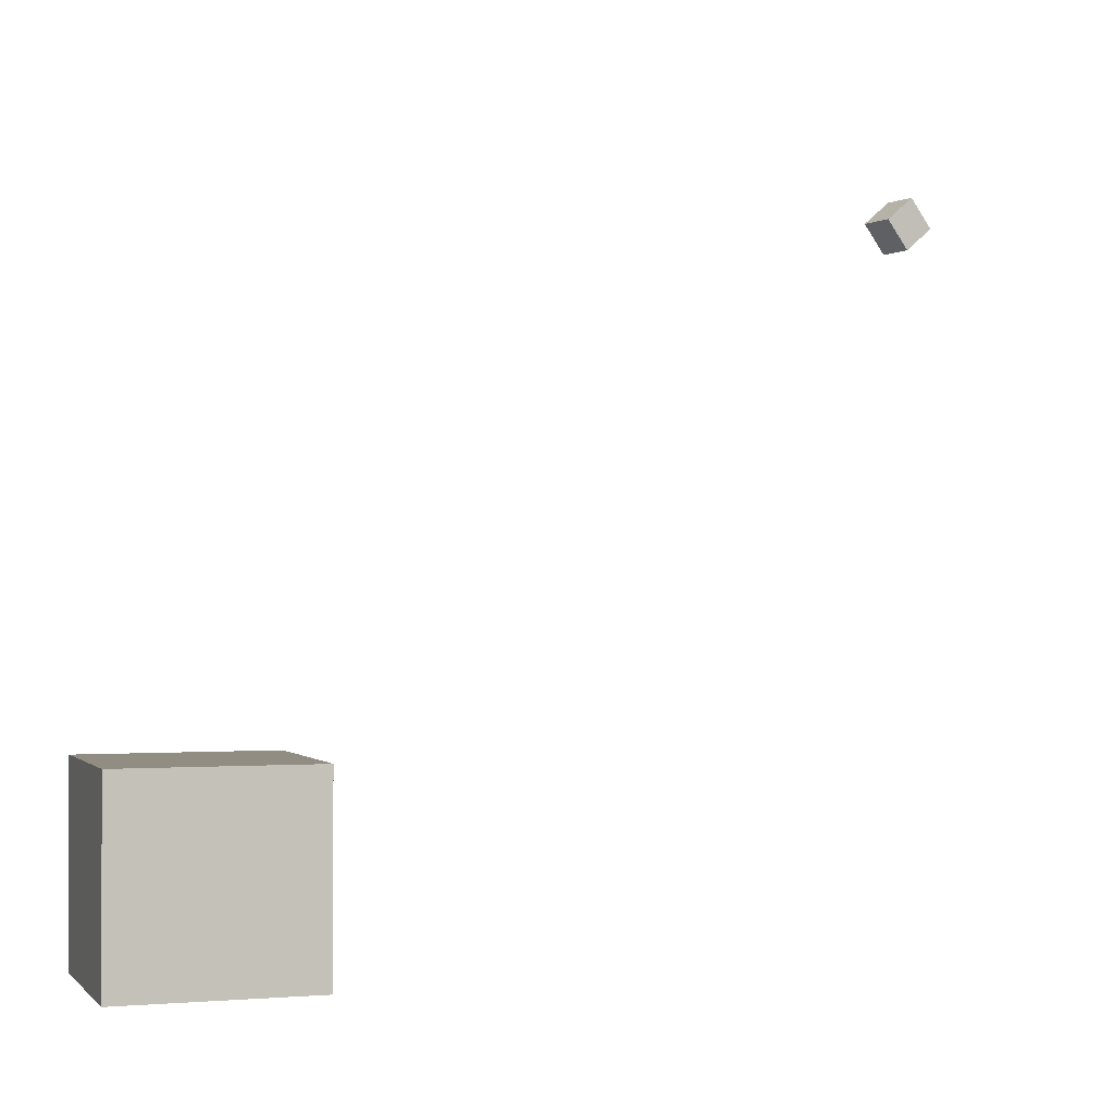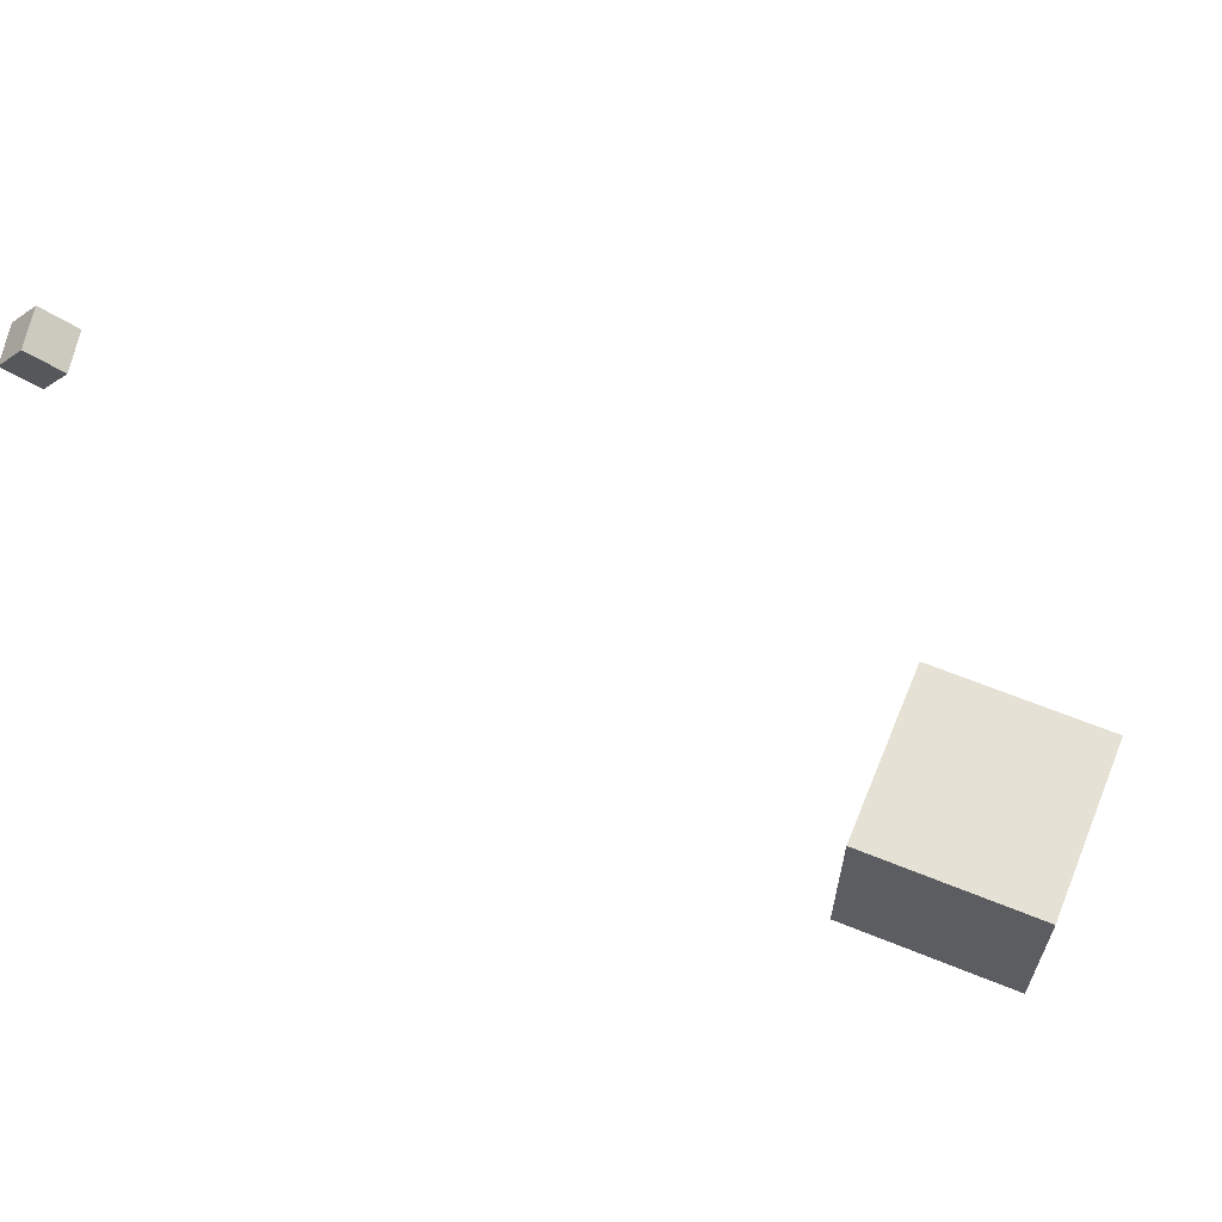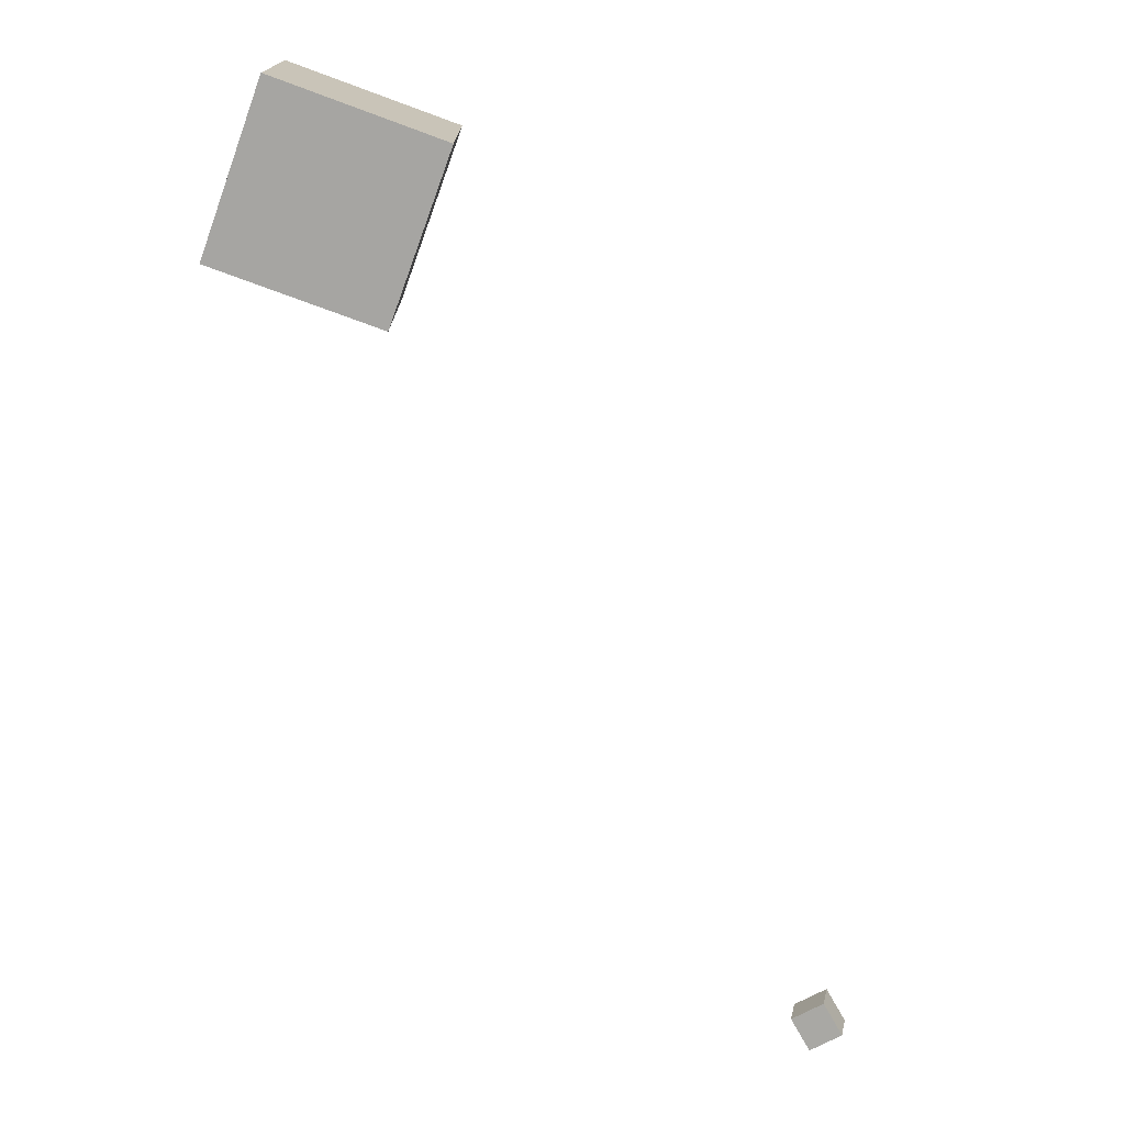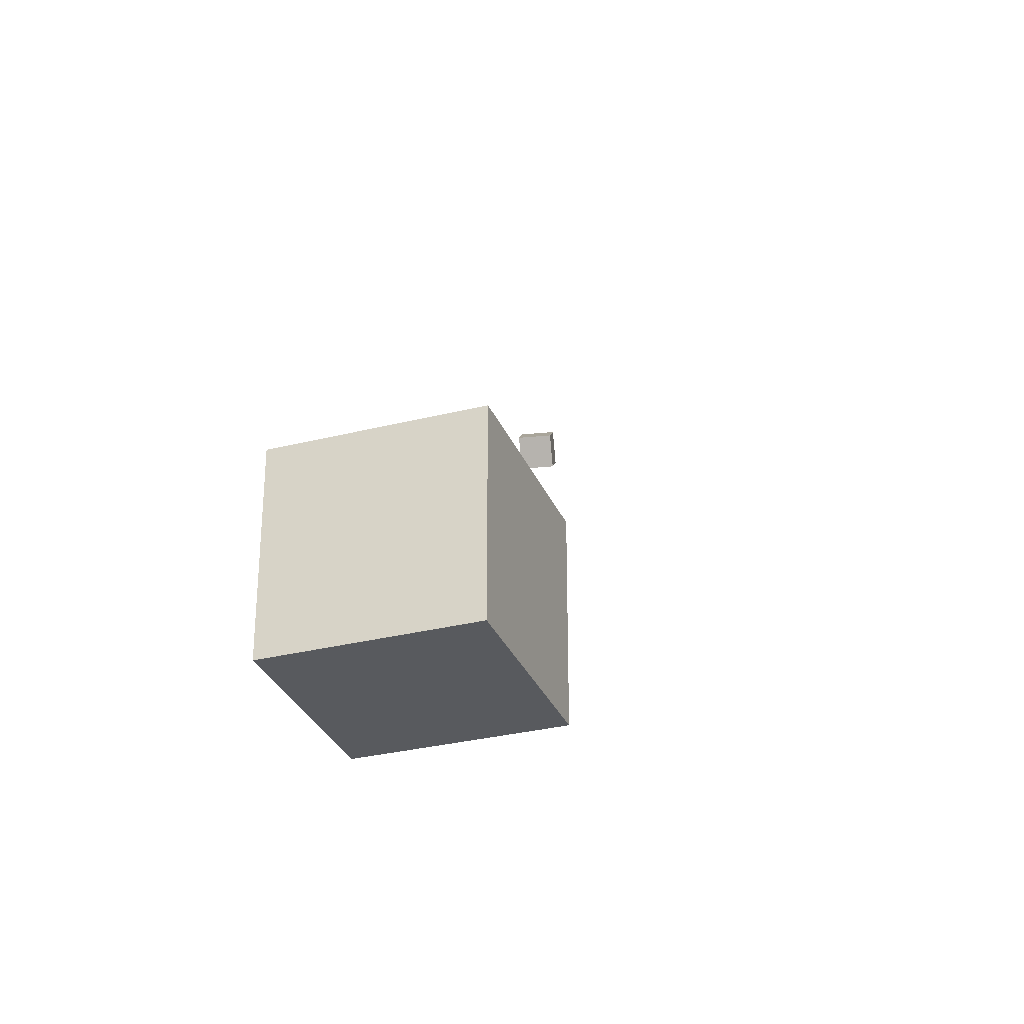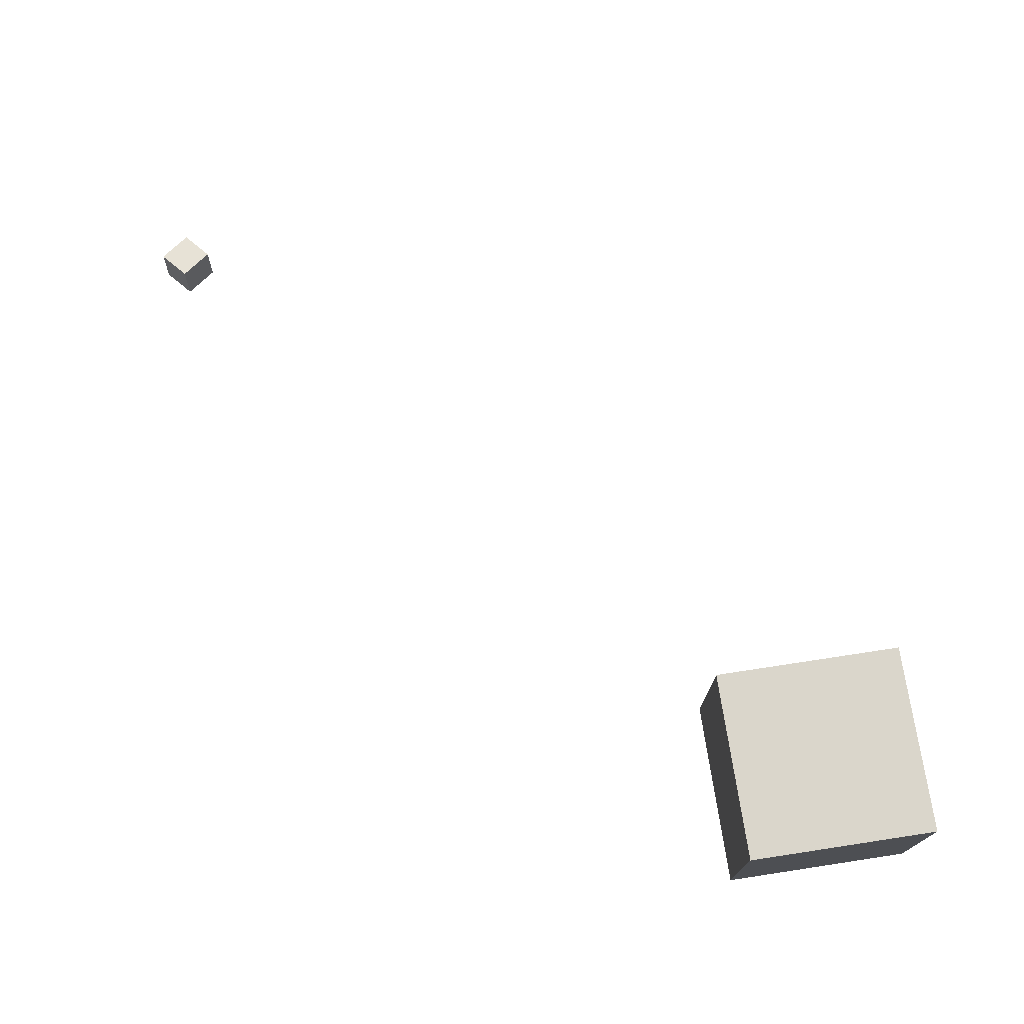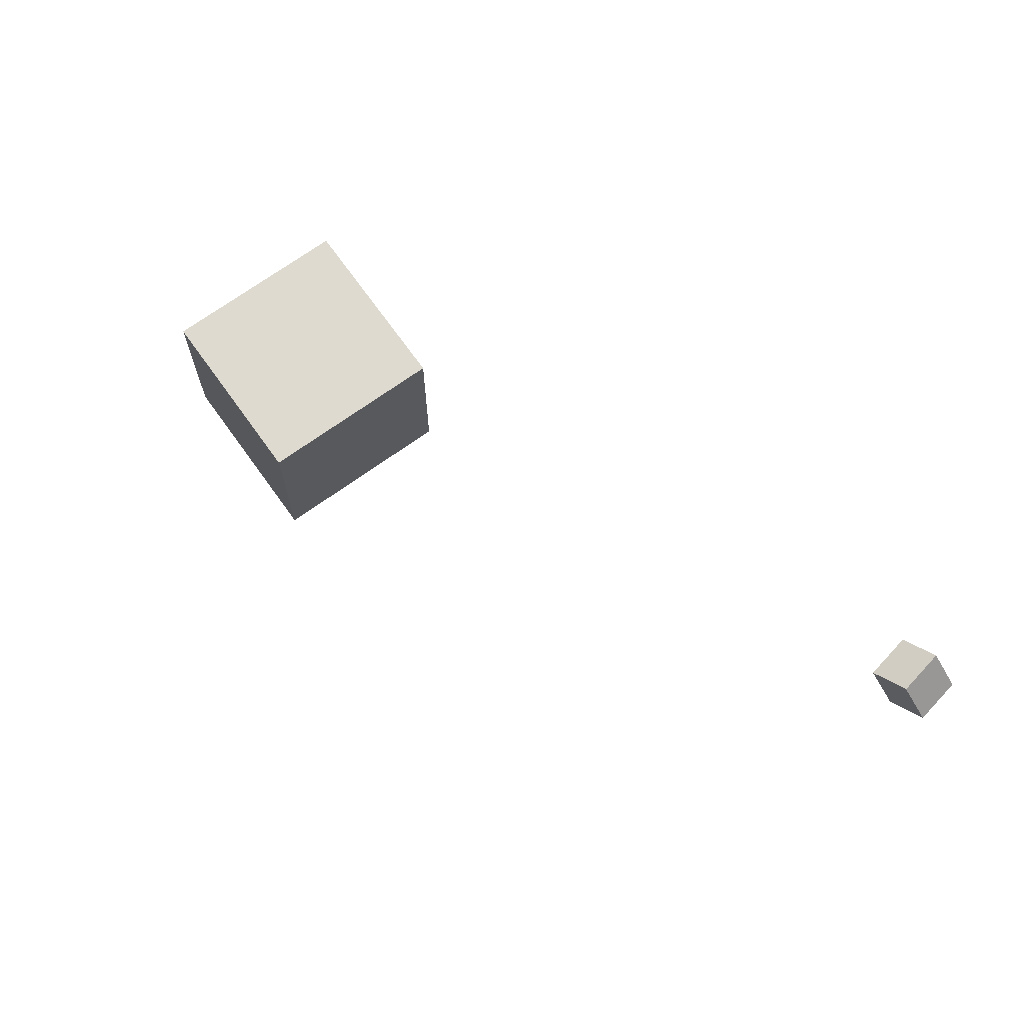
<metadata>
{"format":"obj","ext":"obj","renderer":"f3d","projection":"perspective","resolution":1024,"background":"white","views":[{"elev":-0.9,"azim":-19.0,"up":"+Y"},{"elev":64.1,"azim":-157.7,"up":"+Y"},{"elev":-73.8,"azim":-20.1,"up":"+Z"},{"elev":-30.9,"azim":-70.1,"up":"+Y"},{"elev":73.8,"azim":-98.7,"up":"+Z"},{"elev":70.7,"azim":54.4,"up":"+Y"}]}
</metadata>
<code>
o Cube
v 1 1 8.101
v 1 -1 8.101
v 1 1 10.1
v 1 -1 10.1
v -1 1 8.101
v -1 -1 8.101
v -1 1 10.1
v -1 -1 10.1
f 7 6 8
f 2 8 6
f 1 4 2
f 5 2 6
f 7 5 6
f 2 4 8
f 1 3 4
f 5 1 2
f 5 3 1
f 5 7 3
f 3 8 4
f 3 7 8
o CameraBox
v 7.791 6.1 7.683
v 8.097 6.35 7.619
v 7.546 6.412 7.734
v 7.852 6.662 7.67
v 7.71 6.1 7.291
v 8.015 6.35 7.228
v 7.465 6.412 7.342
v 7.77 6.662 7.279
f 10 11 9
f 12 15 11
f 16 13 15
f 14 9 13
f 12 14 16
f 10 12 11
f 12 16 15
f 16 14 13
f 14 10 9
f 12 10 14
f 15 9 11
f 15 13 9

</code>
